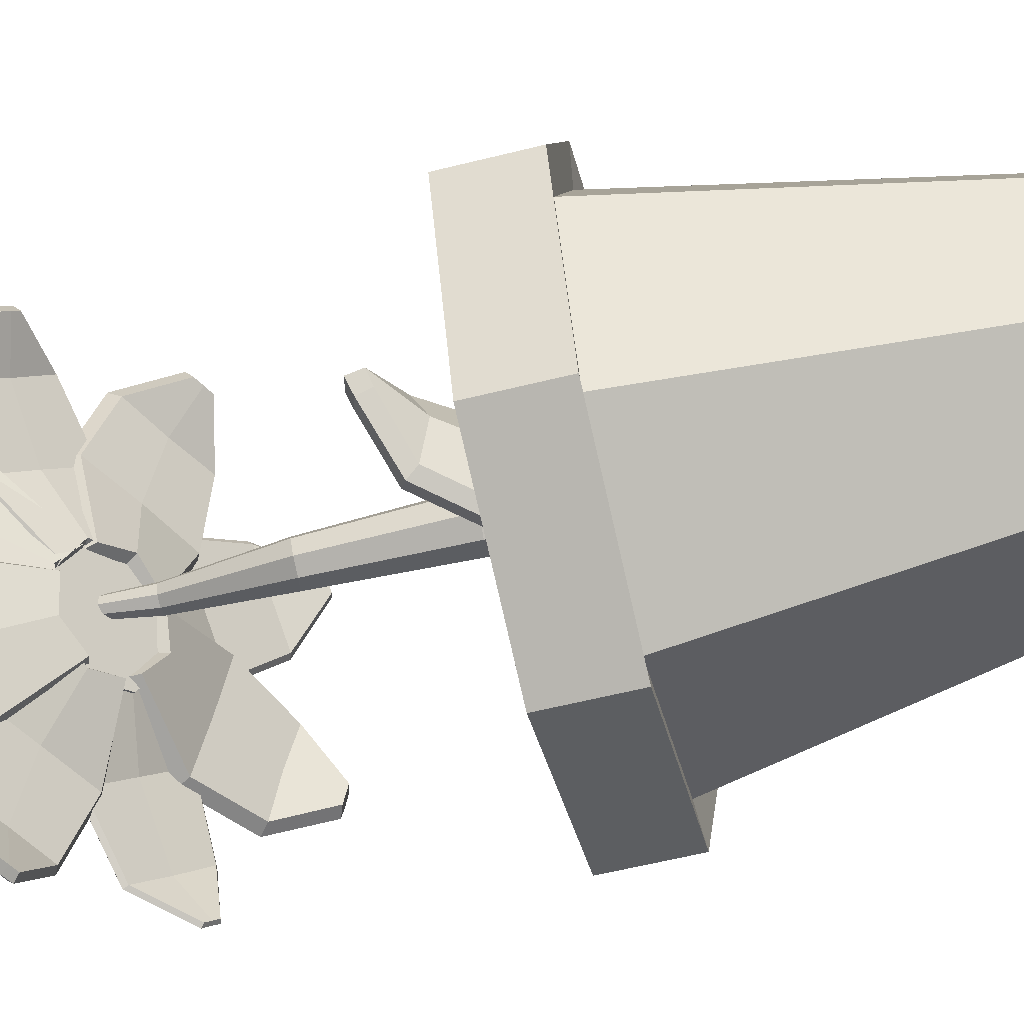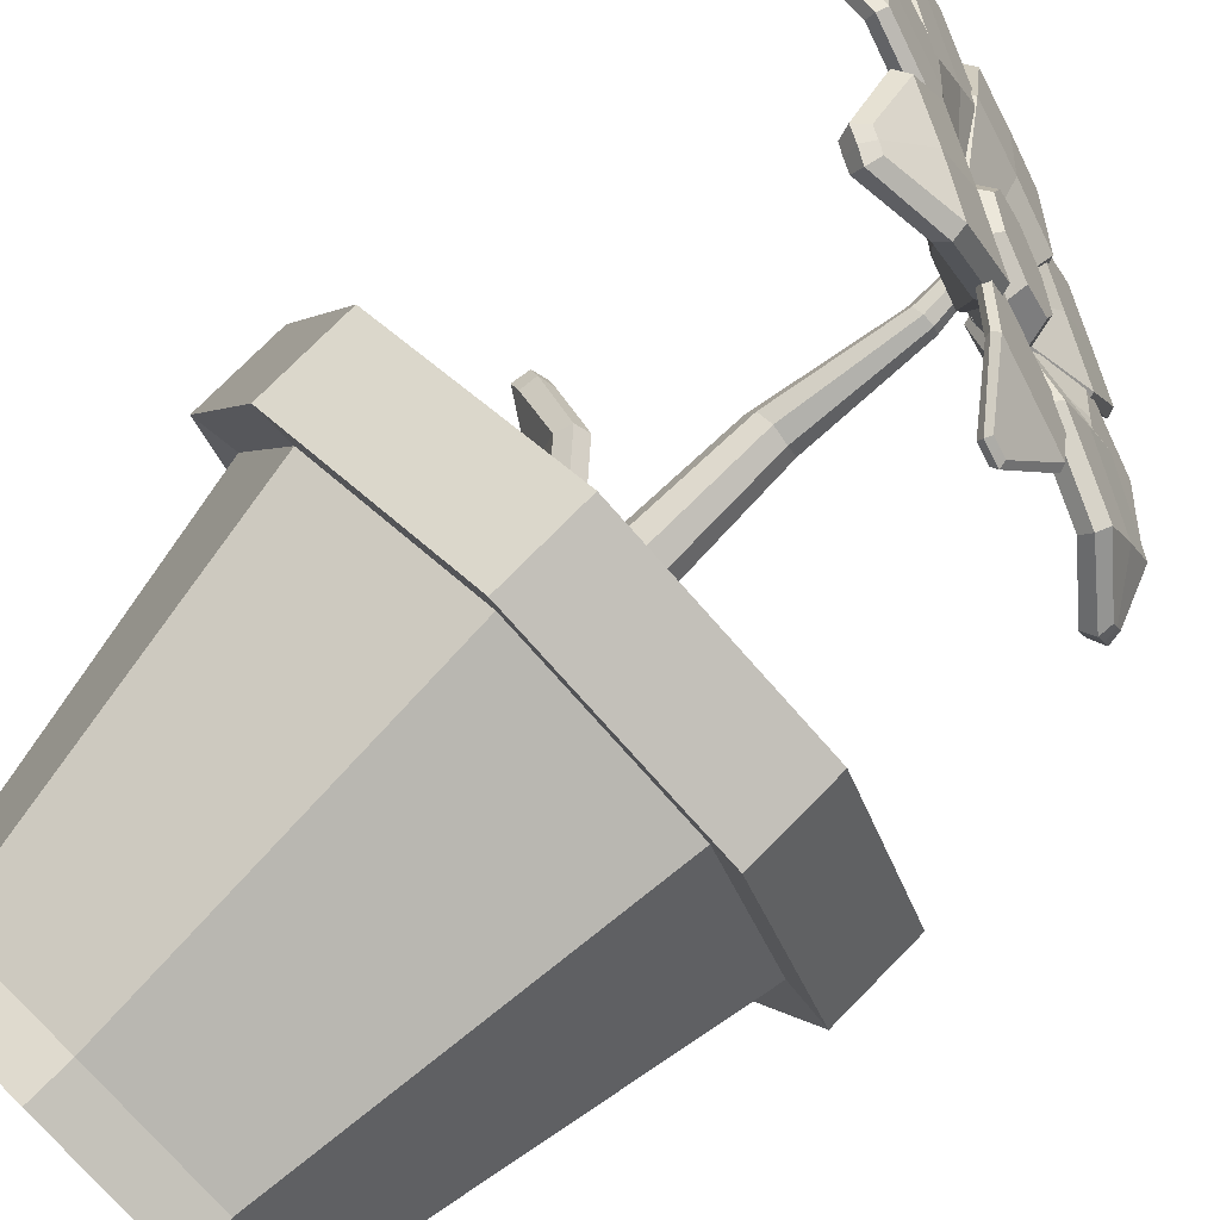
<metadata>
{"format":"obj","ext":"obj","renderer":"f3d","projection":"perspective","resolution":1024,"background":"white","views":[{"elev":-60.8,"azim":-75.8,"up":"+Z"},{"elev":74.9,"azim":44.5,"up":"+Z"}]}
</metadata>
<code>
o Circle
v -0 -0.01234 -0.9236
v -0.6531 -0.01234 -0.6531
v -0.9236 -0.01234 0
v -0.6531 -0.01234 0.6531
v 0 -0.01234 0.9236
v 0.6531 -0.01234 0.6531
v 0.9236 -0.01234 0
v 0.6531 -0.01234 -0.6531
v 0 2.008 -1.285
v -0.9087 2.008 -0.9087
v -1.285 2.008 0
v -0.9087 2.008 0.9087
v 0 2.008 1.285
v 0.9087 2.008 0.9087
v 1.285 2.008 0
v 0.9087 2.008 -0.9087
v -0 1.986 -1.5
v -1.06 1.986 -1.06
v -1.5 1.986 0
v -1.06 1.986 1.06
v 0 1.986 1.5
v 1.06 1.986 1.06
v 1.5 1.986 0
v 1.06 1.986 -1.06
v -0 2.443 -1.5
v -1.06 2.443 -1.06
v -1.5 2.443 0
v -1.06 2.443 1.06
v 0 2.443 1.5
v 1.06 2.443 1.06
v 1.5 2.443 0
v 1.06 2.443 -1.06
v 0 2.424 -1.246
v -0.8811 2.424 -0.8811
v -1.246 2.424 0
v -0.8811 2.424 0.8811
v 0 2.424 1.246
v 0.8811 2.424 0.8811
v 1.246 2.424 -0
v 0.8811 2.424 -0.8811
v 0 2.05 -1.244
v -0.8796 2.05 -0.8796
v -1.244 2.05 0
v -0.8796 2.05 0.8796
v 0 2.05 1.244
v 0.8796 2.05 0.8796
v 1.244 2.05 -0
v 0.8796 2.05 -0.8796
v 0.9116 0.202 0
v 0.6446 0.202 -0.6446
v 0 0.202 0.9116
v 0.6446 0.202 0.6446
v -0.9116 0.202 0
v -0.6446 0.202 0.6446
v -0 0.202 -0.9116
v -0.6446 0.202 -0.6446
v -0.001747 1.997 -0.1815
v -0.1078 1.997 -0.1376
v -0.1517 1.996 -0.03087
v -0.1078 1.997 0.07453
v -0.001747 1.997 0.1185
v 0.1043 1.996 0.07519
v 0.1483 1.996 -0.03087
v 0.1043 1.996 -0.1369
v 0.03707 4.25 -0.0208
v 9.3e-05 4.25 -0.004791
v -0.01427 4.25 0.03178
v 0.000421 4.25 0.06751
v 0.03616 4.25 0.08268
v 0.07281 4.25 0.06776
v 0.08857 4.25 0.03193
v 0.0742 4.25 -0.004871
v -0.005484 3.972 0.05793
v -0.1513 3.365 -0.08111
v -0.1788 2.594 -0.06097
v -0.07544 2.593 -0.01817
v -0.07078 3.363 -0.04682
v 0.0458 3.972 0.07918
v -0.005504 3.972 -0.04468
v -0.158 3.344 -0.2541
v -0.18 2.585 -0.2696
v -0.2217 2.594 -0.1643
v -0.1901 3.352 -0.1689
v -0.02674 3.972 0.006688
v 0.1184 3.972 0.006682
v 0.04583 3.365 -0.1628
v 0.07096 2.594 -0.1643
v 0.02811 2.594 -0.2678
v 0.01109 3.363 -0.2445
v 0.0971 3.972 -0.04461
v 0.02808 2.588 -0.06118
v 0.01008 3.352 -0.08466
v 0.0971 3.972 0.05798
v 0.0458 3.972 -0.06589
v -0.07426 3.346 -0.2869
v -0.07552 2.591 -0.3113
v -0.08433 4.446 -0.2288
v -0.2285 4.43 -0.003492
v -0.1935 4.315 0.2361
v 0.000158 4.168 0.3497
v 0.2391 4.076 0.2706
v 0.3833 4.092 0.04525
v 0.3483 4.207 -0.1944
v 0.1546 4.354 -0.3079
v 0.02021 4.509 -0.113
v -0.08383 4.497 0.04953
v -0.05858 4.414 0.2224
v 0.08116 4.309 0.3043
v 0.2535 4.242 0.2473
v 0.3576 4.254 0.0847
v 0.3323 4.337 -0.08818
v 0.1926 4.442 -0.1701
v -0.1141 4.388 -0.252
v -0.2583 4.372 -0.02661
v -0.2233 4.257 0.213
v -0.02959 4.111 0.3265
v 0.2094 4.019 0.2475
v 0.3536 4.035 0.02213
v 0.3186 4.15 -0.2175
v 0.1249 4.296 -0.331
v -0.1681 4.405 -0.03374
v 0.1079 4.35 -0.253
v -0.431 4.771 -0.2096
v 0.07977 4.67 -0.6154
v -0.5799 4.987 -0.5605
v -0.1735 4.906 -0.8834
v -0.5878 4.971 -0.9087
v -0.5067 4.955 -0.9732
v -0.2098 4.33 -0.06522
v 0.06843 4.274 -0.2863
v -0.4739 4.695 -0.2411
v 0.04015 4.593 -0.6495
v -0.6181 4.905 -0.5838
v -0.2074 4.824 -0.9101
v -0.6227 4.888 -0.9277
v -0.5376 4.872 -0.9953
v 0.1174 4.294 -0.2611
v -0.1908 4.355 -0.01618
v -0.5258 4.927 -1.017
v -0.172 4.869 -0.9277
v -0.4774 4.738 -0.1994
v -0.631 4.96 -0.563
v 0.09057 4.625 -0.6506
v -0.6329 4.948 -0.9324
v -0.06783 4.422 -0.2021
v -0.1746 4.722 -0.4116
v -0.375 4.947 -0.7201
v -0.5469 4.964 -0.9405
v -0.1112 4.346 -0.2378
v -0.2191 4.643 -0.4478
v -0.4104 4.859 -0.7426
v -0.5804 4.879 -0.9617
v -0.5797 4.94 -0.976
v -0.07182 4.369 -0.1939
v -0.03097 4.398 -0.216
v 0.2781 4.227 -0.1914
v -0.007576 4.694 -0.5905
v 0.5611 4.381 -0.5452
v 0.144 4.773 -0.9883
v 0.5958 4.524 -0.9523
v 0.3215 4.626 -1.244
v 0.4099 4.577 -1.237
v -0.06393 4.336 -0.2409
v 0.2465 4.165 -0.2161
v -0.04097 4.632 -0.616
v 0.5295 4.318 -0.5706
v 0.1089 4.709 -1.008
v 0.5632 4.459 -0.9717
v 0.2861 4.562 -1.26
v 0.3771 4.512 -1.253
v 0.2721 4.181 -0.1786
v -0.06784 4.369 -0.2057
v 0.4107 4.545 -1.271
v 0.6072 4.482 -0.9725
v -0.05171 4.678 -0.6013
v 0.1051 4.759 -1.013
v 0.5718 4.334 -0.5517
v 0.2978 4.607 -1.28
v 0.1419 4.334 -0.2806
v 0.2771 4.538 -0.5674
v 0.3702 4.649 -0.9692
v 0.3657 4.602 -1.24
v 0.1094 4.272 -0.3074
v 0.2439 4.474 -0.5947
v 0.3349 4.582 -0.9866
v 0.3315 4.537 -1.257
v 0.3551 4.577 -1.276
v 0.1208 4.298 -0.2665
v 0.1764 4.291 -0.265
v 0.3371 4.107 -0.01686
v 0.4958 4.409 -0.5843
v 0.7879 4.075 -0.1332
v 0.8483 4.308 -0.7948
v 1.08 4.044 -0.4375
v 1.066 4.058 -0.8358
v 1.11 4.008 -0.7687
v 0.1552 4.258 -0.275
v 0.3153 4.075 -0.02774
v 0.4758 4.376 -0.5943
v 0.7668 4.043 -0.1449
v 0.831 4.274 -0.8068
v 1.061 4.011 -0.4515
v 1.051 4.023 -0.8501
v 1.093 3.974 -0.7841
v 0.3183 4.088 -0.002899
v 0.1471 4.284 -0.2672
v 1.12 3.983 -0.782
v 1.085 4.015 -0.4365
v 0.4741 4.403 -0.6026
v 0.8371 4.299 -0.8201
v 0.7848 4.048 -0.1227
v 1.069 4.042 -0.8613
v 0.3186 4.186 -0.1908
v 0.6412 4.241 -0.3591
v 0.9641 4.175 -0.6172
v 1.088 4.033 -0.8024
v 0.2969 4.155 -0.1997
v 0.6215 4.211 -0.3684
v 0.949 4.144 -0.6303
v 1.073 3.999 -0.8172
v 1.094 4.012 -0.8211
v 0.2968 4.174 -0.1854
v 0.3117 4.209 -0.1303
v 0.2323 4.114 0.2077
v 0.7951 4.148 -0.2006
v 0.6468 3.97 0.4309
v 1.163 3.915 -0.107
v 1.045 3.774 0.3964
v 1.275 3.625 0.06524
v 1.251 3.597 0.1673
v 0.2658 4.109 -0.1719
v 0.1853 4.012 0.1705
v 0.7487 4.046 -0.244
v 0.5989 3.866 0.3941
v 1.101 3.823 -0.1526
v 0.9803 3.678 0.3594
v 1.205 3.539 0.02011
v 1.18 3.508 0.1303
v 0.1725 4.074 0.2102
v 0.2634 4.183 -0.1769
v 1.245 3.527 0.1692
v 1.022 3.708 0.4177
v 0.7776 4.113 -0.2634
v 1.159 3.872 -0.1652
v 0.609 3.911 0.4545
v 1.279 3.567 0.02675
v 0.3463 4.123 0.04521
v 0.722 4.062 0.1163
v 1.103 3.849 0.1456
v 1.262 3.612 0.1165
v 0.3021 4.015 0.004512
v 0.6746 3.95 0.0737
v 1.029 3.753 0.1014
v 1.192 3.523 0.0748
v 1.267 3.547 0.09934
v 0.2877 4.096 0.02378
v 0.3156 4.09 0.07807
v 0.04408 4.144 0.2938
v 0.6834 3.949 0.3395
v 0.1869 4.048 0.734
v 0.8262 3.735 0.6808
v 0.4323 3.813 0.9938
v 0.7197 3.533 0.9319
v 0.6442 3.548 0.9919
v 0.2895 4.043 0.05678
v 0.01792 4.097 0.2726
v 0.6575 3.903 0.3188
v 0.1611 4.001 0.7131
v 0.7997 3.689 0.659
v 0.4058 3.767 0.972
v 0.6935 3.487 0.9099
v 0.6174 3.502 0.9703
v 0.01023 4.134 0.277
v 0.3041 4.076 0.04347
v 0.6326 3.513 1.004
v 0.4058 3.787 1.005
v 0.689 3.924 0.311
v 0.8362 3.702 0.6632
v 0.1527 4.031 0.7372
v 0.7256 3.495 0.9305
v 0.2173 4.073 0.2439
v 0.435 3.999 0.5366
v 0.6292 3.774 0.8373
v 0.6819 3.54 0.9618
v 0.1914 4.027 0.2228
v 0.4095 3.952 0.5161
v 0.6028 3.728 0.8153
v 0.6556 3.494 0.9404
v 0.6795 3.505 0.9678
v 0.1954 4.064 0.2187
v 0.193 4.126 0.2388
v -0.1237 4.3 0.2136
v 0.2906 4.044 0.7183
v -0.3023 4.371 0.6711
v 0.1316 3.957 1.128
v -0.3415 4.218 1.09
v -0.171 3.879 1.303
v -0.2689 3.933 1.295
v 0.1395 4.018 0.2035
v -0.1821 4.195 0.1778
v 0.2374 3.933 0.6817
v -0.363 4.264 0.6339
v 0.08422 3.852 1.072
v -0.3986 4.118 1.034
v -0.2153 3.78 1.238
v -0.3215 3.838 1.23
v -0.1672 4.27 0.1595
v 0.197 4.069 0.1885
v -0.3225 3.883 1.299
v -0.4097 4.185 1.079
v 0.3067 3.97 0.6984
v 0.1408 3.881 1.123
v -0.3702 4.344 0.6445
v -0.1858 3.807 1.31
v 0.01716 4.193 0.3066
v -0.003928 4.211 0.6959
v -0.1023 4.092 1.108
v -0.2192 3.908 1.299
v -0.04293 4.079 0.2746
v -0.06633 4.093 0.6594
v -0.1562 3.984 1.039
v -0.269 3.808 1.233
v -0.2539 3.846 1.31
v -2.8e-05 4.153 0.2475
v -0.0188 4.198 0.2866
v -0.1835 4.386 0.03217
v -0.2316 4.297 0.7103
v -0.5365 4.645 0.2395
v -0.5987 4.396 0.9271
v -0.8413 4.673 0.5525
v -0.9425 4.433 0.8821
v -0.9909 4.488 0.8073
v -0.05946 4.121 0.2582
v -0.2255 4.311 0.00171
v -0.2726 4.218 0.6819
v -0.5794 4.569 0.2081
v -0.6308 4.316 0.8926
v -0.876 4.596 0.514
v -0.9698 4.354 0.8446
v -1.021 4.412 0.7662
v -0.1911 4.355 -0.01513
v -0.00709 4.145 0.269
v -1.039 4.462 0.7952
v -0.8854 4.655 0.5202
v -0.2312 4.239 0.7193
v -0.6115 4.342 0.9432
v -0.5702 4.626 0.1958
v -0.9748 4.389 0.8939
v -0.1648 4.306 0.2108
v -0.383 4.472 0.4754
v -0.7179 4.536 0.7395
v -0.9662 4.461 0.8447
v -0.2099 4.228 0.1823
v -0.4288 4.392 0.4453
v -0.7489 4.453 0.6982
v -0.9954 4.382 0.805
v -1.008 4.427 0.8467
v -0.1588 4.265 0.1765
v -0.1636 4.321 0.1706
v -0.08516 4.415 -0.1635
v -0.5234 4.603 0.327
v -0.3781 4.777 -0.2916
v -0.8874 4.827 0.2327
v -0.7719 4.965 -0.2594
v -1.111 4.888 -0.02655
v -1.089 4.916 -0.1238
v -0.2053 4.244 0.1405
v -0.1262 4.339 -0.1959
v -0.5665 4.526 0.297
v -0.4204 4.701 -0.325
v -0.9207 4.744 0.2041
v -0.8041 4.884 -0.2926
v -1.14 4.804 -0.05411
v -1.116 4.833 -0.1563
v -0.07504 4.368 -0.1969
v -0.1629 4.263 0.1771
v -1.128 4.893 -0.1579
v -0.7943 4.942 -0.3079
v -0.5481 4.554 0.3473
v -0.9251 4.785 0.2489
v -0.3862 4.748 -0.3419
v -1.159 4.857 -0.02805
v -0.1963 4.408 -0.0019
v -0.4497 4.692 0.01829
v -0.8277 4.897 -0.01269
v -1.099 4.902 -0.07499
v -0.2412 4.331 -0.03416
v -0.4961 4.612 -0.01495
v -0.8571 4.809 -0.04428
v -1.128 4.818 -0.1054
v -1.145 4.878 -0.09232
v -0.186 4.357 -0.01385
v -0.1575 4.411 -0.01733
v 0.123 4.355 -0.2402
v -0.4288 4.786 -0.1955
v 0.09624 4.682 -0.6127
v -0.5817 5.006 -0.5545
v -0.1627 4.923 -0.8874
v -0.5912 4.991 -0.9121
v -0.5045 4.974 -0.981
v -0.2173 4.311 -0.06291
v 0.06757 4.254 -0.2892
v -0.4907 4.684 -0.2407
v 0.041 4.578 -0.6632
v -0.6349 4.893 -0.5841
v -0.2073 4.808 -0.9238
v -0.6374 4.875 -0.9335
v -0.5433 4.857 -1.008
v 0.1324 4.282 -0.2543
v -0.1902 4.346 0.002045
v -0.5286 4.933 -1.037
v -0.1613 4.872 -0.9449
v -0.4913 4.741 -0.1846
v -0.6488 4.969 -0.5576
v 0.1082 4.622 -0.6609
v -0.6497 4.957 -0.9408
v -0.0551 4.43 -0.1882
v -0.1643 4.738 -0.4025
v -0.3688 4.967 -0.7171
v -0.5471 4.984 -0.9457
v -0.1184 4.327 -0.242
v -0.2293 4.628 -0.4568
v -0.4168 4.84 -0.7458
v -0.5909 4.864 -0.971
v -0.59 4.95 -0.9913
v -0.06235 4.358 -0.1792
v 0.02693 2.098 0.1129
v 0.04233 2.069 -0.2482
v -0.1671 2.54 0.2281
v -0.1383 2.486 -0.4479
v -0.4527 2.868 0.1209
v -0.4297 2.825 -0.4185
v -0.7106 2.953 -0.1126
v -0.7058 2.944 -0.2242
v -0.07331 2.022 0.1175
v -0.05767 1.993 -0.2492
v -0.2691 2.462 0.2342
v -0.2399 2.408 -0.4503
v -0.5411 2.775 0.13
v -0.5176 2.731 -0.4204
v -0.7895 2.854 -0.1033
v -0.7844 2.844 -0.2244
v 0.01739 2.001 -0.2712
v -0.000323 2.035 0.1441
v -0.7725 2.923 -0.2477
v -0.4832 2.792 -0.4626
v -0.214 2.502 0.2774
v -0.5099 2.842 0.1649
v -0.1811 2.44 -0.4944
v -0.7792 2.935 -0.09174
v -0.06228 2.091 -0.07515
v -0.1937 2.457 -0.11
v -0.48 2.788 -0.1486
v -0.7617 2.967 -0.1683
v -0.1713 2.016 -0.0738
v -0.3061 2.375 -0.1083
v -0.5685 2.681 -0.1439
v -0.8428 2.866 -0.1637
v -0.8315 2.953 -0.1702
v -0.08185 2.021 -0.07037
f 50 16 15 49
f 52 14 13 51
f 54 12 11 53
f 56 10 9 55
f 55 9 16 50
f 49 15 14 52
f 51 13 12 54
f 53 11 10 56
f 16 9 17 24
f 14 15 23 22
f 12 13 21 20
f 10 11 19 18
f 15 16 24 23
f 13 14 22 21
f 11 12 20 19
f 9 10 18 17
f 21 22 30 29
f 19 20 28 27
f 17 18 26 25
f 24 17 25 32
f 22 23 31 30
f 20 21 29 28
f 18 19 27 26
f 23 24 32 31
f 31 32 40 39
f 29 30 38 37
f 27 28 36 35
f 25 26 34 33
f 32 25 33 40
f 30 31 39 38
f 28 29 37 36
f 26 27 35 34
f 38 39 47 46
f 36 37 45 44
f 34 35 43 42
f 39 40 48 47
f 37 38 46 45
f 35 36 44 43
f 33 34 42 41
f 40 33 41 48
f 2 1 8 7 6 5 4 3
f 3 53 56 2
f 5 51 54 4
f 7 49 52 6
f 1 55 50 8
f 2 56 55 1
f 4 54 53 3
f 6 52 51 5
f 8 50 49 7
f 145 122 124 146
f 146 124 126 147
f 147 126 128 148
f 149 150 132 130
f 150 151 134 132
f 151 152 136 134
f 154 149 130 137
f 140 134 136 139
f 142 133 131 141
f 137 130 132 143
f 141 131 129 138
f 144 135 133 142
f 153 152 135 144
f 143 132 134 140
f 124 143 140 126
f 148 153 144 127
f 127 144 142 125
f 123 141 138 121
f 122 137 143 124
f 125 142 141 123
f 126 140 139 128
f 145 154 137 122
f 121 138 154 145
f 128 139 153 148
f 139 136 152 153
f 138 129 149 154
f 133 135 152 151
f 131 133 151 150
f 129 131 150 149
f 125 147 148 127
f 123 146 147 125
f 121 145 146 123
f 42 43 44 45 46 47 48 41
f 73 78 69 68
f 79 84 67 66
f 85 90 72 71
f 78 93 70 69
f 84 73 68 67
f 94 79 66 65
f 90 94 65 72
f 93 85 71 70
f 62 63 87 91
f 91 87 86 92
f 92 86 85 93
f 64 57 96 88
f 88 96 95 89
f 89 95 94 90
f 57 58 81 96
f 96 81 80 95
f 95 80 79 94
f 59 60 75 82
f 82 75 74 83
f 83 74 73 84
f 61 62 91 76
f 76 91 92 77
f 77 92 93 78
f 63 64 88 87
f 87 88 89 86
f 86 89 90 85
f 58 59 82 81
f 81 82 83 80
f 80 83 84 79
f 60 61 76 75
f 75 76 77 74
f 74 77 78 73
f 451 428 430 452
f 452 430 432 453
f 453 432 434 454
f 455 456 438 436
f 456 457 440 438
f 457 458 442 440
f 460 455 436 443
f 446 440 442 445
f 448 439 437 447
f 443 436 438 449
f 447 437 435 444
f 450 441 439 448
f 459 458 441 450
f 449 438 440 446
f 430 449 446 432
f 454 459 450 433
f 433 450 448 431
f 429 447 444 427
f 428 443 449 430
f 431 448 447 429
f 432 446 445 434
f 451 460 443 428
f 427 444 460 451
f 434 445 459 454
f 445 442 458 459
f 444 435 455 460
f 439 441 458 457
f 437 439 457 456
f 435 437 456 455
f 431 453 454 433
f 429 452 453 431
f 427 451 452 429
f 104 112 111 103
f 102 110 109 101
f 100 108 107 99
f 98 106 105 97
f 97 105 112 104
f 103 111 110 102
f 101 109 108 100
f 99 107 106 98
f 106 107 108 109 110 111 112 105
f 103 119 120 104
f 101 117 118 102
f 99 115 116 100
f 97 113 114 98
f 104 120 113 97
f 102 118 119 103
f 100 116 117 101
f 98 114 115 99
f 114 113 120 119 118 117 116 115
f 179 156 158 180
f 180 158 160 181
f 181 160 162 182
f 183 184 166 164
f 184 185 168 166
f 185 186 170 168
f 188 183 164 171
f 174 168 170 173
f 176 167 165 175
f 171 164 166 177
f 175 165 163 172
f 178 169 167 176
f 187 186 169 178
f 177 166 168 174
f 158 177 174 160
f 182 187 178 161
f 161 178 176 159
f 157 175 172 155
f 156 171 177 158
f 159 176 175 157
f 160 174 173 162
f 179 188 171 156
f 155 172 188 179
f 162 173 187 182
f 173 170 186 187
f 172 163 183 188
f 167 169 186 185
f 165 167 185 184
f 163 165 184 183
f 159 181 182 161
f 157 180 181 159
f 155 179 180 157
f 213 190 192 214
f 214 192 194 215
f 215 194 196 216
f 217 218 200 198
f 218 219 202 200
f 219 220 204 202
f 222 217 198 205
f 208 202 204 207
f 210 201 199 209
f 205 198 200 211
f 209 199 197 206
f 212 203 201 210
f 221 220 203 212
f 211 200 202 208
f 192 211 208 194
f 216 221 212 195
f 195 212 210 193
f 191 209 206 189
f 190 205 211 192
f 193 210 209 191
f 194 208 207 196
f 213 222 205 190
f 189 206 222 213
f 196 207 221 216
f 207 204 220 221
f 206 197 217 222
f 201 203 220 219
f 199 201 219 218
f 197 199 218 217
f 193 215 216 195
f 191 214 215 193
f 189 213 214 191
f 247 224 226 248
f 248 226 228 249
f 249 228 230 250
f 251 252 234 232
f 252 253 236 234
f 253 254 238 236
f 256 251 232 239
f 242 236 238 241
f 244 235 233 243
f 239 232 234 245
f 243 233 231 240
f 246 237 235 244
f 255 254 237 246
f 245 234 236 242
f 226 245 242 228
f 250 255 246 229
f 229 246 244 227
f 225 243 240 223
f 224 239 245 226
f 227 244 243 225
f 228 242 241 230
f 247 256 239 224
f 223 240 256 247
f 230 241 255 250
f 241 238 254 255
f 240 231 251 256
f 235 237 254 253
f 233 235 253 252
f 231 233 252 251
f 227 249 250 229
f 225 248 249 227
f 223 247 248 225
f 281 258 260 282
f 282 260 262 283
f 283 262 264 284
f 285 286 268 266
f 286 287 270 268
f 287 288 272 270
f 290 285 266 273
f 276 270 272 275
f 278 269 267 277
f 273 266 268 279
f 277 267 265 274
f 280 271 269 278
f 289 288 271 280
f 279 268 270 276
f 260 279 276 262
f 284 289 280 263
f 263 280 278 261
f 259 277 274 257
f 258 273 279 260
f 261 278 277 259
f 262 276 275 264
f 281 290 273 258
f 257 274 290 281
f 264 275 289 284
f 275 272 288 289
f 274 265 285 290
f 269 271 288 287
f 267 269 287 286
f 265 267 286 285
f 261 283 284 263
f 259 282 283 261
f 257 281 282 259
f 315 292 294 316
f 316 294 296 317
f 317 296 298 318
f 319 320 302 300
f 320 321 304 302
f 321 322 306 304
f 324 319 300 307
f 310 304 306 309
f 312 303 301 311
f 307 300 302 313
f 311 301 299 308
f 314 305 303 312
f 323 322 305 314
f 313 302 304 310
f 294 313 310 296
f 318 323 314 297
f 297 314 312 295
f 293 311 308 291
f 292 307 313 294
f 295 312 311 293
f 296 310 309 298
f 315 324 307 292
f 291 308 324 315
f 298 309 323 318
f 309 306 322 323
f 308 299 319 324
f 303 305 322 321
f 301 303 321 320
f 299 301 320 319
f 295 317 318 297
f 293 316 317 295
f 291 315 316 293
f 349 326 328 350
f 350 328 330 351
f 351 330 332 352
f 353 354 336 334
f 354 355 338 336
f 355 356 340 338
f 358 353 334 341
f 344 338 340 343
f 346 337 335 345
f 341 334 336 347
f 345 335 333 342
f 348 339 337 346
f 357 356 339 348
f 347 336 338 344
f 328 347 344 330
f 352 357 348 331
f 331 348 346 329
f 327 345 342 325
f 326 341 347 328
f 329 346 345 327
f 330 344 343 332
f 349 358 341 326
f 325 342 358 349
f 332 343 357 352
f 343 340 356 357
f 342 333 353 358
f 337 339 356 355
f 335 337 355 354
f 333 335 354 353
f 329 351 352 331
f 327 350 351 329
f 325 349 350 327
f 383 360 362 384
f 384 362 364 385
f 385 364 366 386
f 387 388 370 368
f 388 389 372 370
f 389 390 374 372
f 392 387 368 375
f 378 372 374 377
f 380 371 369 379
f 375 368 370 381
f 379 369 367 376
f 382 373 371 380
f 391 390 373 382
f 381 370 372 378
f 362 381 378 364
f 386 391 382 365
f 365 382 380 363
f 361 379 376 359
f 360 375 381 362
f 363 380 379 361
f 364 378 377 366
f 383 392 375 360
f 359 376 392 383
f 366 377 391 386
f 377 374 390 391
f 376 367 387 392
f 371 373 390 389
f 369 371 389 388
f 367 369 388 387
f 363 385 386 365
f 361 384 385 363
f 359 383 384 361
f 417 394 396 418
f 418 396 398 419
f 419 398 400 420
f 421 422 404 402
f 422 423 406 404
f 423 424 408 406
f 426 421 402 409
f 412 406 408 411
f 414 405 403 413
f 409 402 404 415
f 413 403 401 410
f 416 407 405 414
f 425 424 407 416
f 415 404 406 412
f 396 415 412 398
f 420 425 416 399
f 399 416 414 397
f 395 413 410 393
f 394 409 415 396
f 397 414 413 395
f 398 412 411 400
f 417 426 409 394
f 393 410 426 417
f 400 411 425 420
f 411 408 424 425
f 410 401 421 426
f 405 407 424 423
f 403 405 423 422
f 401 403 422 421
f 397 419 420 399
f 395 418 419 397
f 393 417 418 395

</code>
